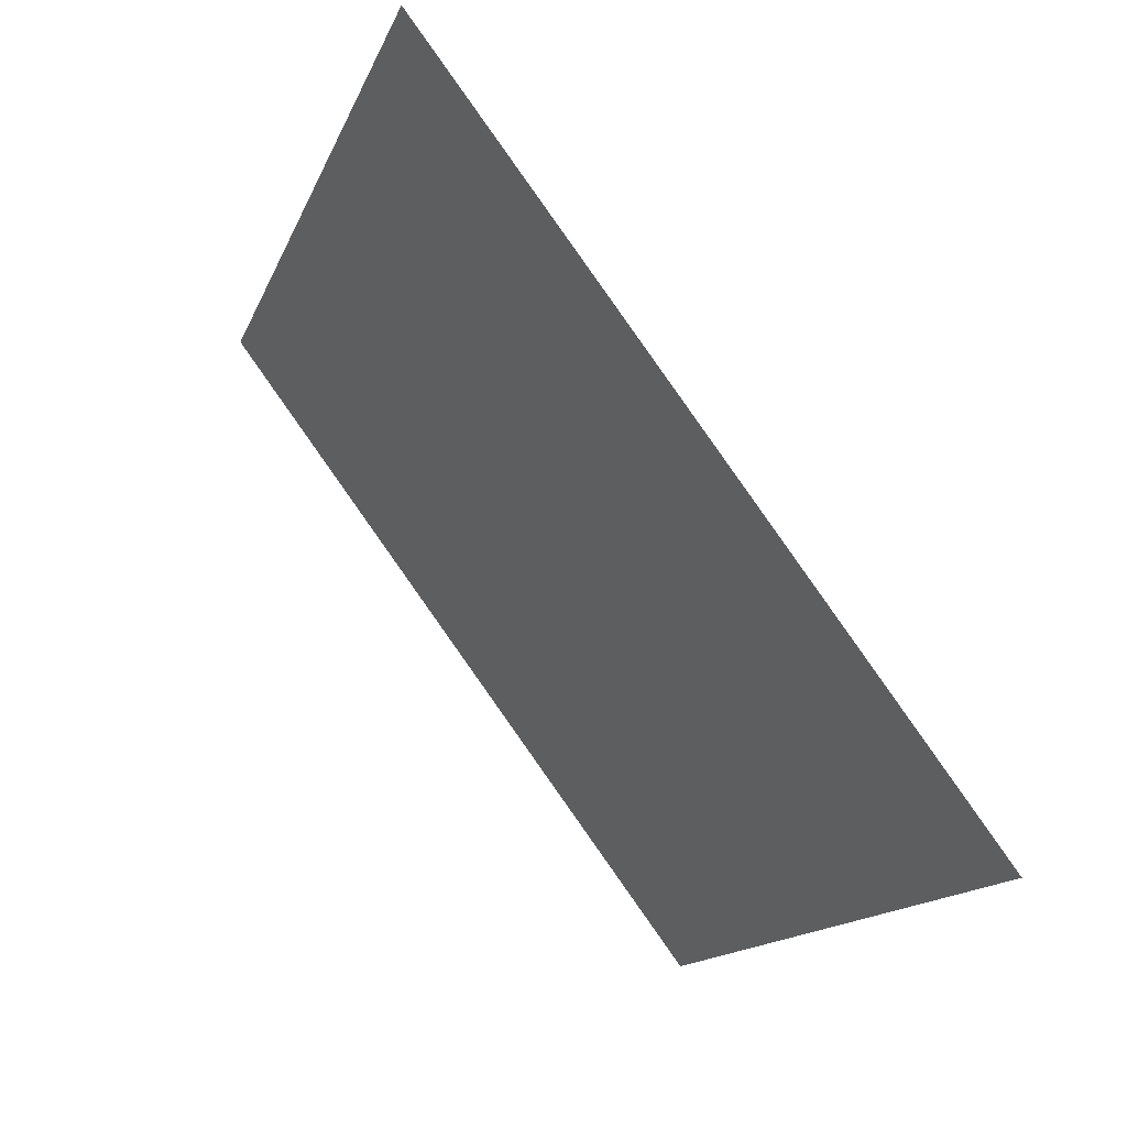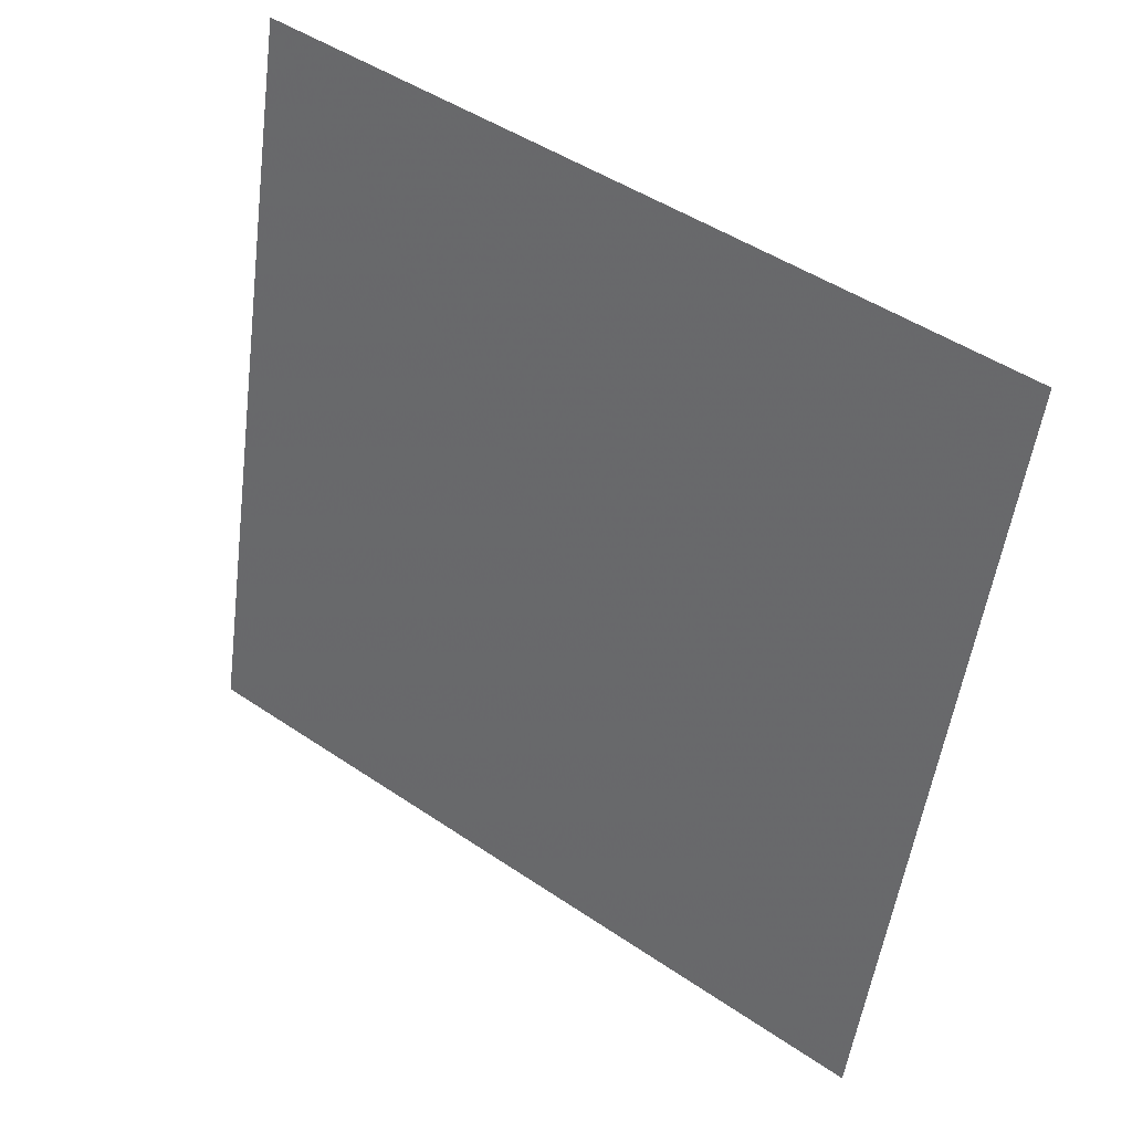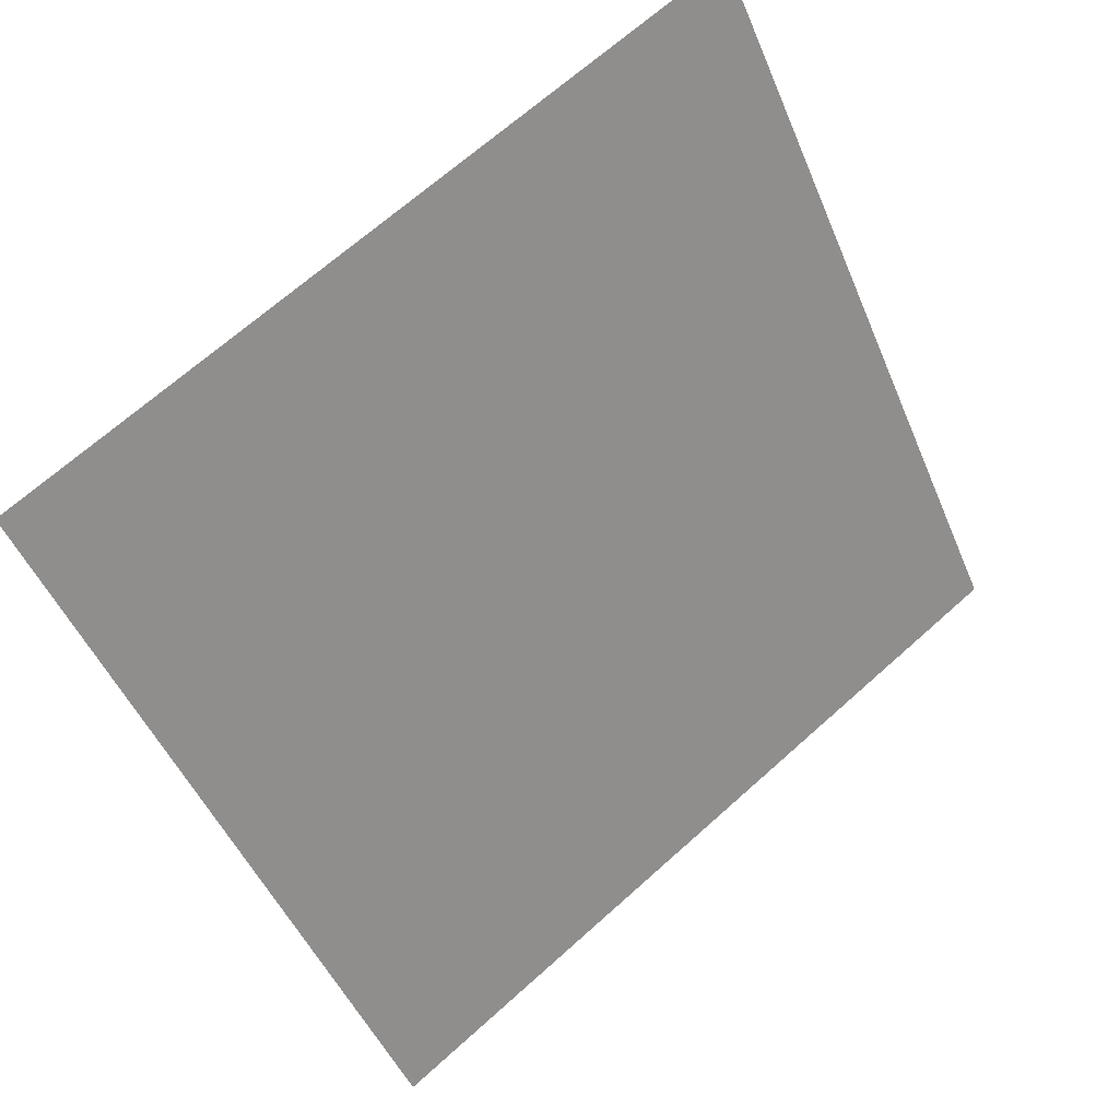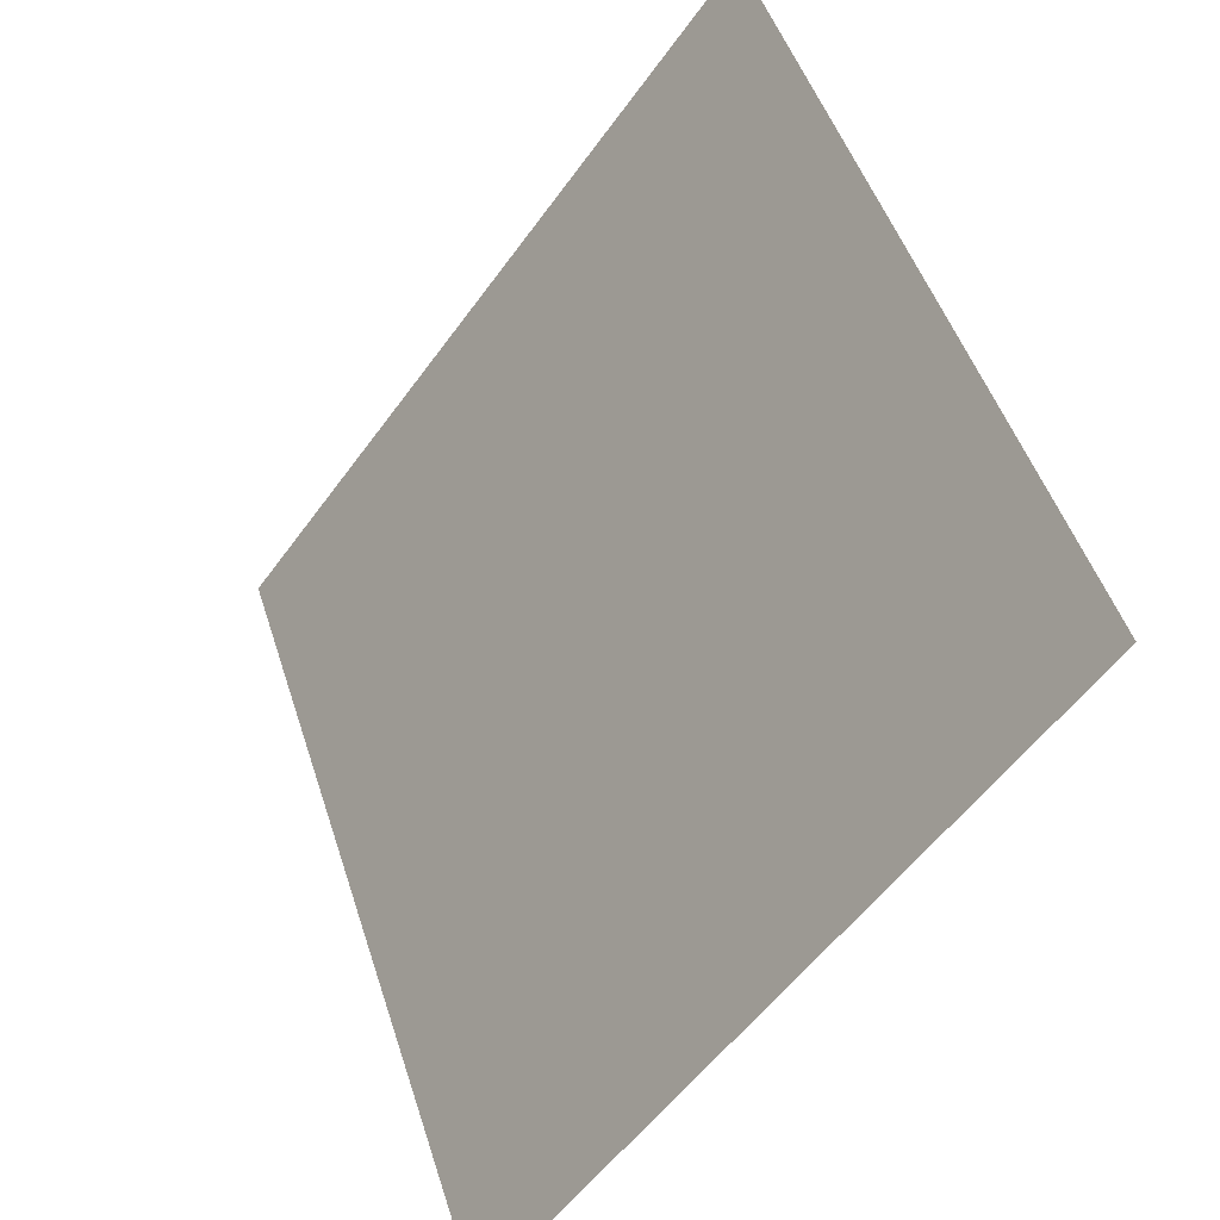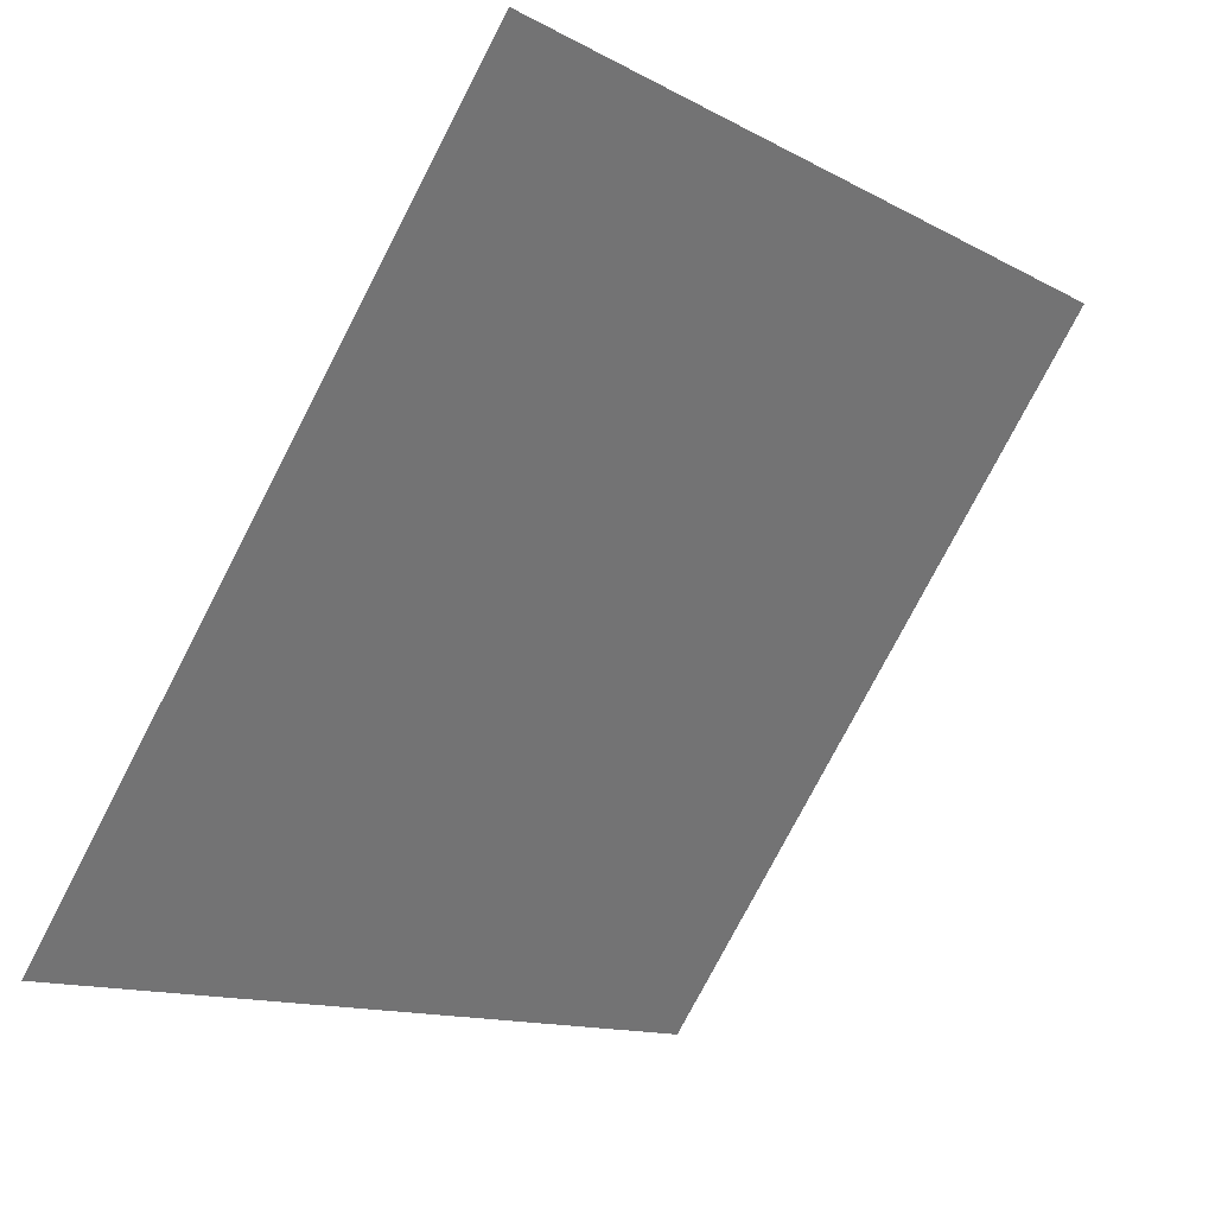
<metadata>
{"format":"obj","ext":"obj","renderer":"f3d","projection":"perspective","resolution":1024,"background":"white","views":[{"elev":-13.5,"azim":-107.2,"up":"+Z"},{"elev":-53.7,"azim":83.1,"up":"+Y"},{"elev":-47.7,"azim":-67.2,"up":"+Y"},{"elev":48.3,"azim":71.1,"up":"+Z"},{"elev":-13.4,"azim":127.8,"up":"+Z"}]}
</metadata>
<code>
v 0.2046 0.8164 0.5526
v 0.198 0.8166 0.5526
v 0.1981 0.8205 0.5579
v 0.2047 0.8204 0.5578
f 4 3 2 1

</code>
